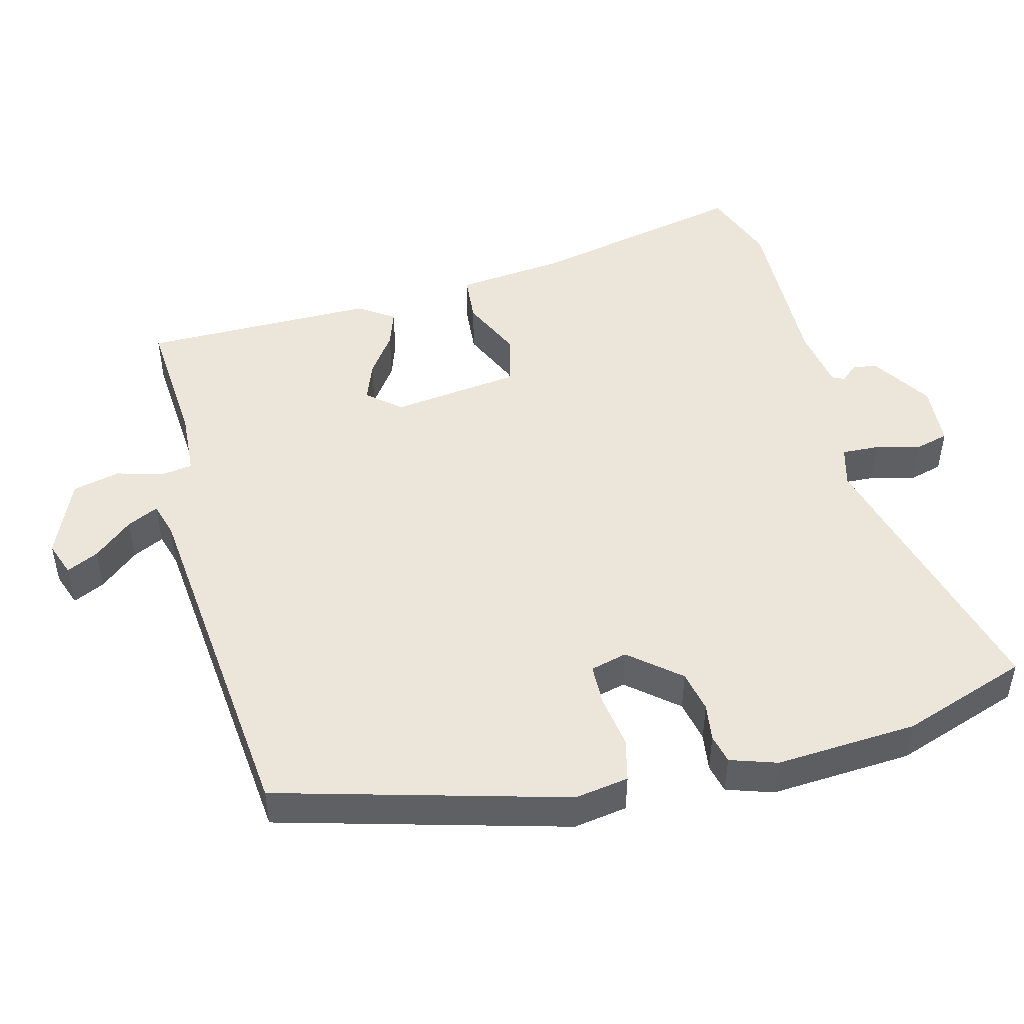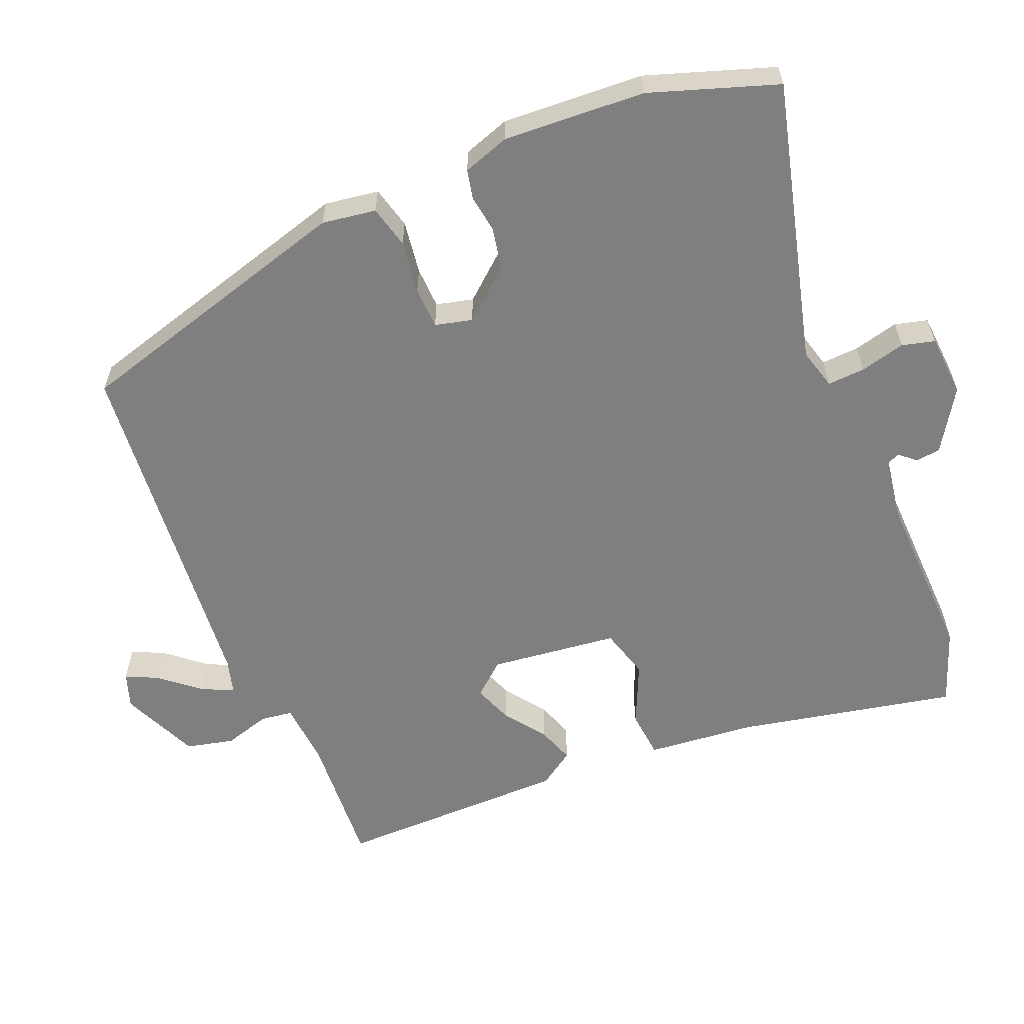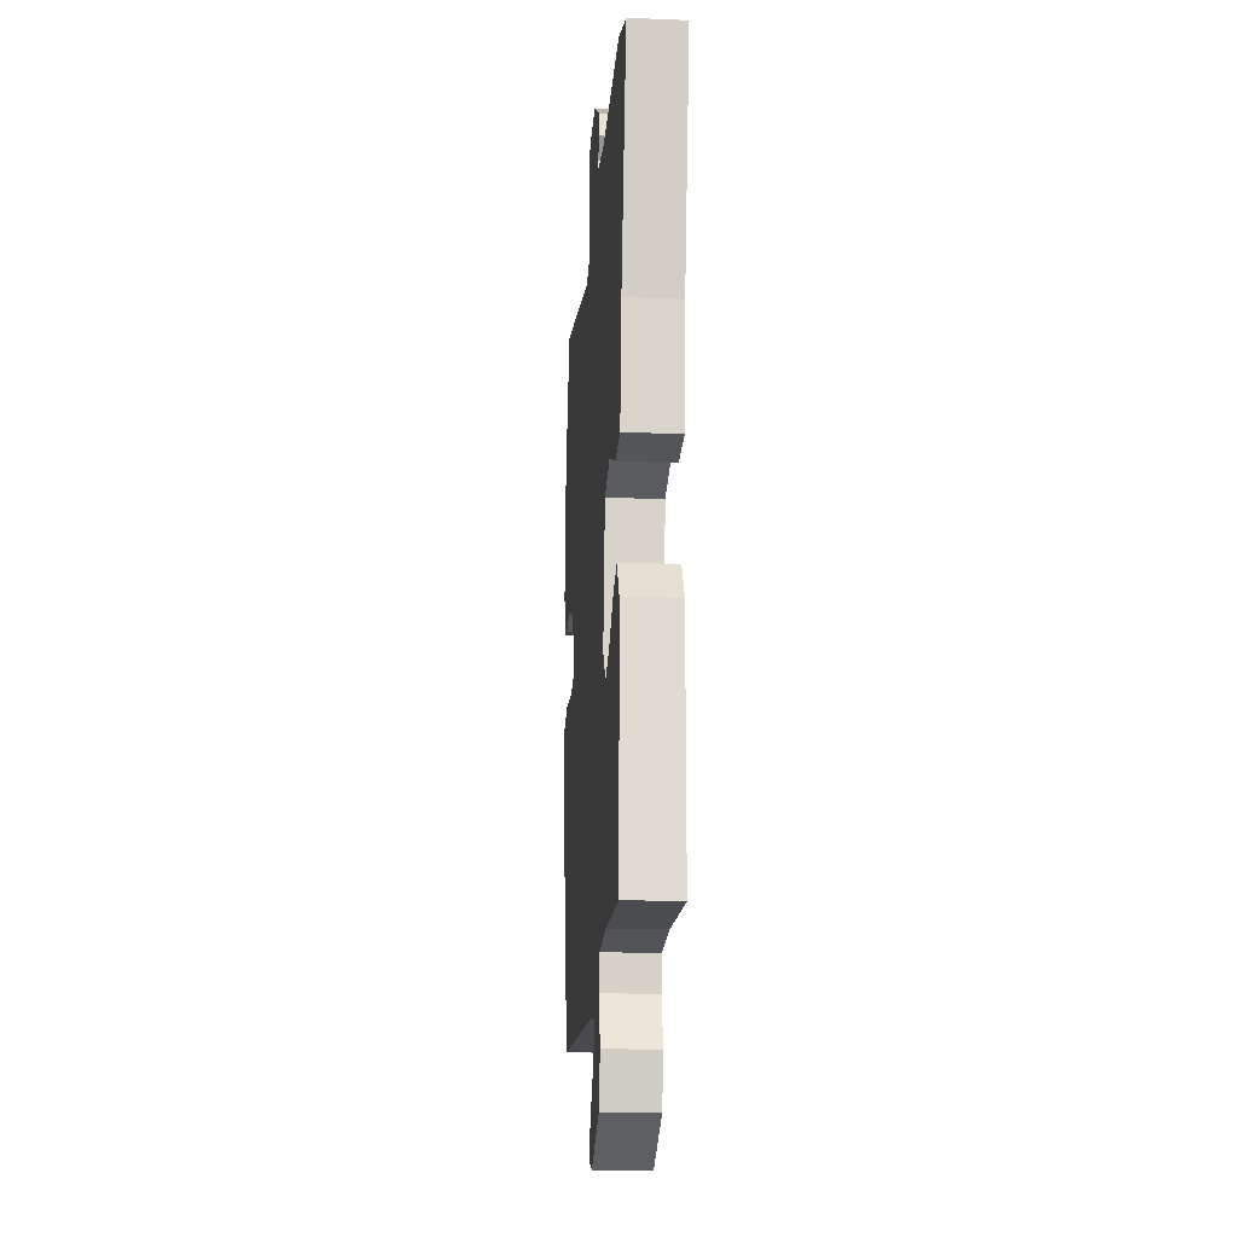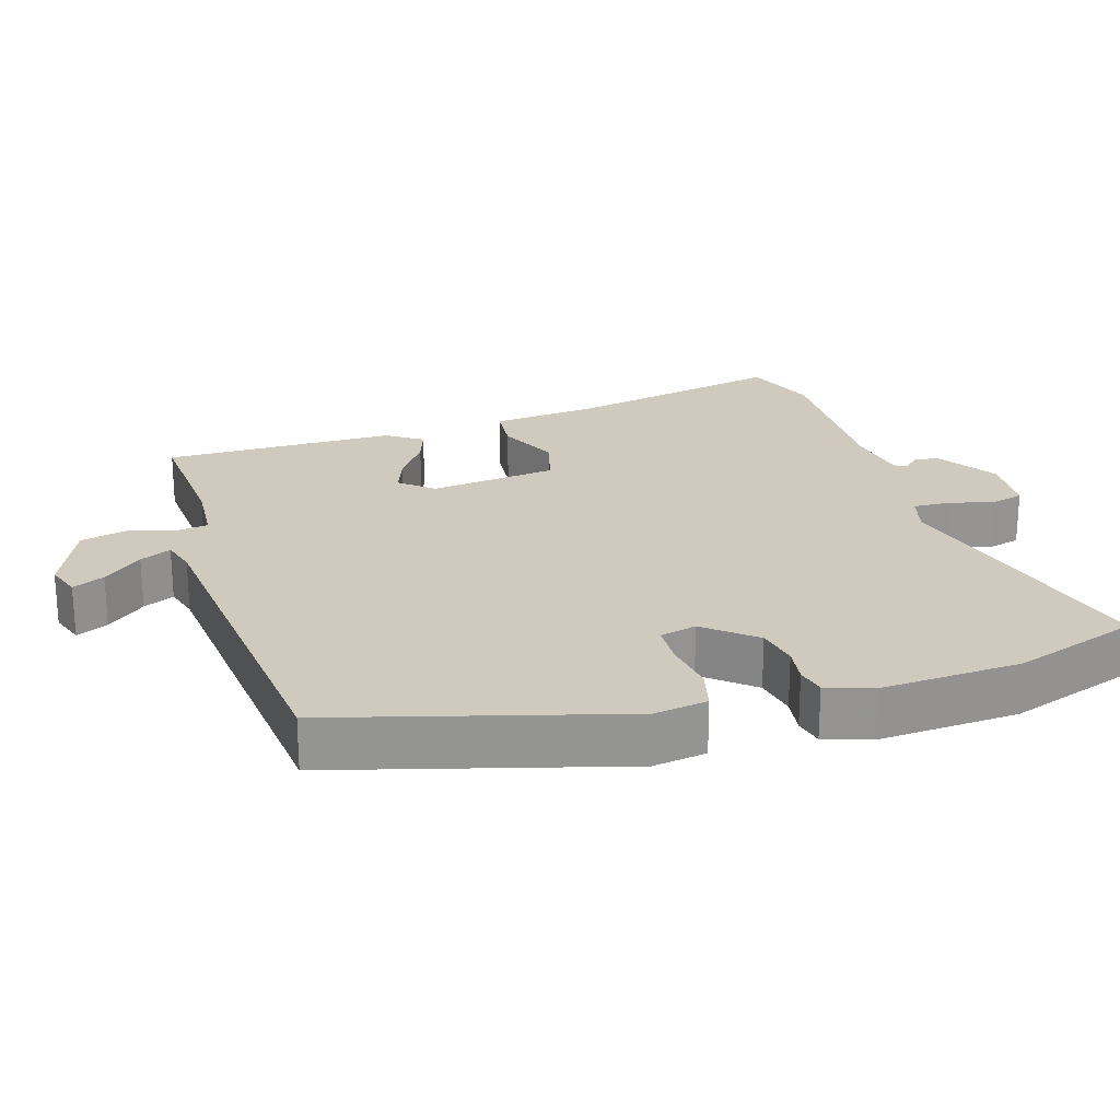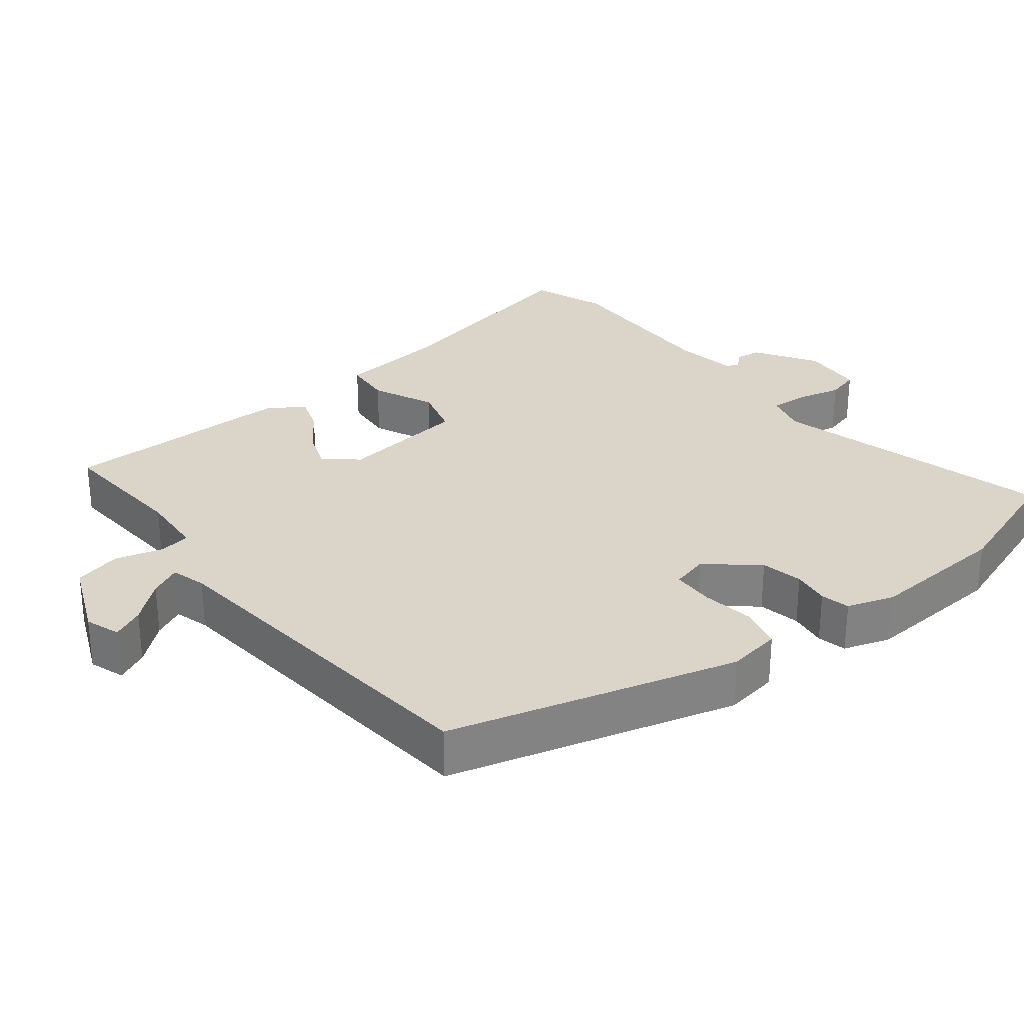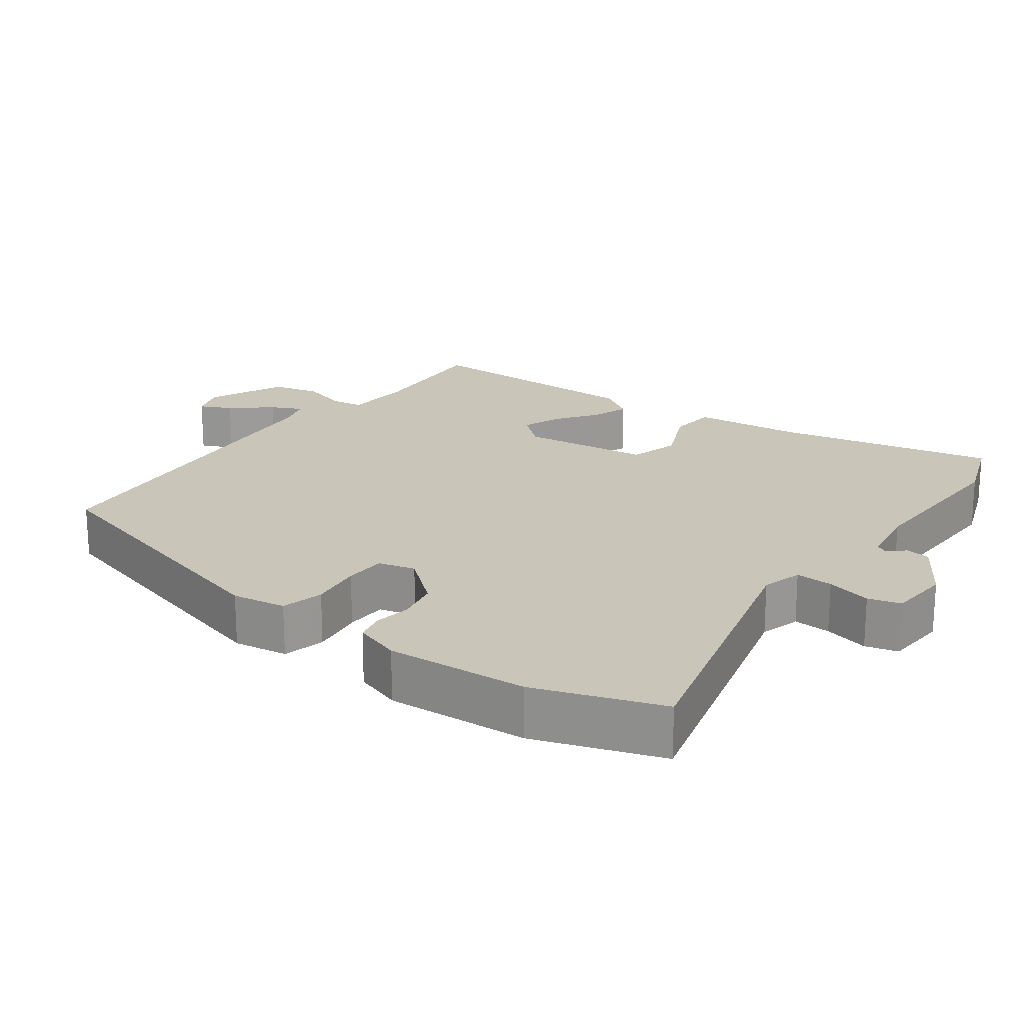
<metadata>
{"format":"obj","ext":"obj","renderer":"f3d","projection":"perspective","resolution":1024,"background":"white","views":[{"elev":47.9,"azim":-103.8,"up":"+Y"},{"elev":-59.7,"azim":-66.4,"up":"+Y"},{"elev":-19.9,"azim":85.6,"up":"+Z"},{"elev":23.1,"azim":-106.2,"up":"+Y"},{"elev":29.4,"azim":-127.5,"up":"+Y"},{"elev":20.6,"azim":-52.8,"up":"+Y"}]}
</metadata>
<code>
v -0.535 0.07 0.403
v -0.471 0.07 0.581
v -0.074 0.07 0.47
v -0.016 0.07 0.485
v -0.018 0.07 0.538
v -0.033 0.07 0.602
v -0.02 0.07 0.648
v 0.068 0.07 0.653
v 0.153 0.07 0.597
v 0.157 0.07 0.562
v 0.136 0.07 0.539
v 0.144 0.07 0.522
v 0.233 0.07 0.506
v 0.476 0.07 0.509
v 0.582 0.07 0.468
v 0.512 0.07 0.16
v 0.494 0.07 0.007
v 0.426 0.07 0.002
v 0.339 0.07 0.043
v 0.267 0.07 0.024
v 0.242 0.07 -0.157
v 0.281 0.07 -0.204
v 0.337 0.07 -0.184
v 0.396 0.07 -0.143
v 0.448 0.07 -0.126
v 0.481 0.07 -0.177
v 0.477 0.07 -0.507
v 0.287 0.07 -0.491
v 0.195 0.07 -0.496
v 0.188 0.07 -0.541
v 0.206 0.07 -0.607
v 0.189 0.07 -0.674
v 0.078 0.07 -0.72
v 0.029 0.07 -0.702
v 0.051 0.07 -0.657
v 0.098 0.07 -0.603
v 0.12 0.07 -0.559
v 0.071 0.07 -0.544
v -0.432 0.07 -0.487
v -0.539 0.07 -0.081
v -0.526 0.07 -0.005
v -0.466 0.07 0.009
v -0.391 0.07 -0.003
v -0.332 0.07 -0.002
v -0.318 0.07 0.05
v -0.376 0.07 0.121
v -0.435 0.07 0.134
v -0.488 0.07 0.127
v -0.529 0.07 0.137
v -0.55 0.07 0.203
v -0.535 0 0.403
v -0.471 0 0.581
v -0.074 0 0.47
v -0.016 0 0.485
v -0.018 0 0.538
v -0.033 0 0.602
v -0.02 0 0.648
v 0.068 0 0.653
v 0.153 0 0.597
v 0.157 0 0.562
v 0.136 0 0.539
v 0.144 0 0.522
v 0.233 0 0.506
v 0.476 0 0.509
v 0.582 0 0.468
v 0.512 0 0.16
v 0.494 0 0.007
v 0.426 0 0.002
v 0.339 0 0.043
v 0.267 0 0.024
v 0.242 0 -0.157
v 0.281 0 -0.204
v 0.337 0 -0.184
v 0.396 0 -0.143
v 0.448 0 -0.126
v 0.481 0 -0.177
v 0.477 0 -0.507
v 0.287 0 -0.491
v 0.195 0 -0.496
v 0.188 0 -0.541
v 0.206 0 -0.607
v 0.189 0 -0.674
v 0.078 0 -0.72
v 0.029 0 -0.702
v 0.051 0 -0.657
v 0.098 0 -0.603
v 0.12 0 -0.559
v 0.071 0 -0.544
v -0.432 0 -0.487
v -0.539 0 -0.081
v -0.526 0 -0.005
v -0.466 0 0.009
v -0.391 0 -0.003
v -0.332 0 -0.002
v -0.318 0 0.05
v -0.376 0 0.121
v -0.435 0 0.134
v -0.488 0 0.127
v -0.529 0 0.137
v -0.55 0 0.203
f 1 2 3
f 50 1 3
f 49 50 3
f 48 49 3
f 47 48 3
f 46 47 3 4
f 45 46 4
f 44 45 4
f 41 42 43
f 40 41 43
f 39 40 43
f 38 39 43
f 37 38 43 44
f 34 35 36
f 33 34 36
f 32 33 36
f 31 32 36
f 30 31 36
f 29 30 36 37
f 26 27 28
f 25 26 28
f 24 25 28
f 23 24 28
f 22 23 28 29
f 29 37 44
f 22 29 44
f 21 22 44
f 16 17 18 19
f 16 19 20
f 15 16 20
f 14 15 20
f 13 14 20
f 21 44 4
f 20 21 4
f 13 20 4
f 12 13 4
f 9 10 11
f 8 9 11
f 7 8 11
f 6 7 11
f 5 6 11
f 4 5 11 12
f 53 52 51
f 53 51 100
f 53 100 99
f 53 99 98
f 53 98 97
f 54 53 97 96
f 54 96 95
f 54 95 94
f 93 92 91
f 93 91 90
f 93 90 89
f 93 89 88
f 94 93 88 87
f 86 85 84
f 86 84 83
f 86 83 82
f 86 82 81
f 86 81 80
f 87 86 80 79
f 78 77 76
f 78 76 75
f 78 75 74
f 78 74 73
f 79 78 73 72
f 94 87 79
f 94 79 72
f 94 72 71
f 69 68 67 66
f 70 69 66
f 70 66 65
f 70 65 64
f 70 64 63
f 54 94 71
f 54 71 70
f 54 70 63
f 54 63 62
f 61 60 59
f 61 59 58
f 61 58 57
f 61 57 56
f 61 56 55
f 62 61 55 54
f 1 51 52 2
f 2 52 53 3
f 3 53 54 4
f 4 54 55 5
f 5 55 56 6
f 6 56 57 7
f 7 57 58 8
f 8 58 59 9
f 9 59 60 10
f 10 60 61 11
f 11 61 62 12
f 12 62 63 13
f 13 63 64 14
f 14 64 65 15
f 15 65 66 16
f 16 66 67 17
f 17 67 68 18
f 18 68 69 19
f 19 69 70 20
f 20 70 71 21
f 21 71 72 22
f 22 72 73 23
f 23 73 74 24
f 24 74 75 25
f 25 75 76 26
f 26 76 77 27
f 27 77 78 28
f 28 78 79 29
f 29 79 80 30
f 30 80 81 31
f 31 81 82 32
f 32 82 83 33
f 33 83 84 34
f 34 84 85 35
f 35 85 86 36
f 36 86 87 37
f 37 87 88 38
f 38 88 89 39
f 39 89 90 40
f 40 90 91 41
f 41 91 92 42
f 42 92 93 43
f 43 93 94 44
f 44 94 95 45
f 45 95 96 46
f 46 96 97 47
f 47 97 98 48
f 48 98 99 49
f 49 99 100 50
f 50 100 51 1

</code>
